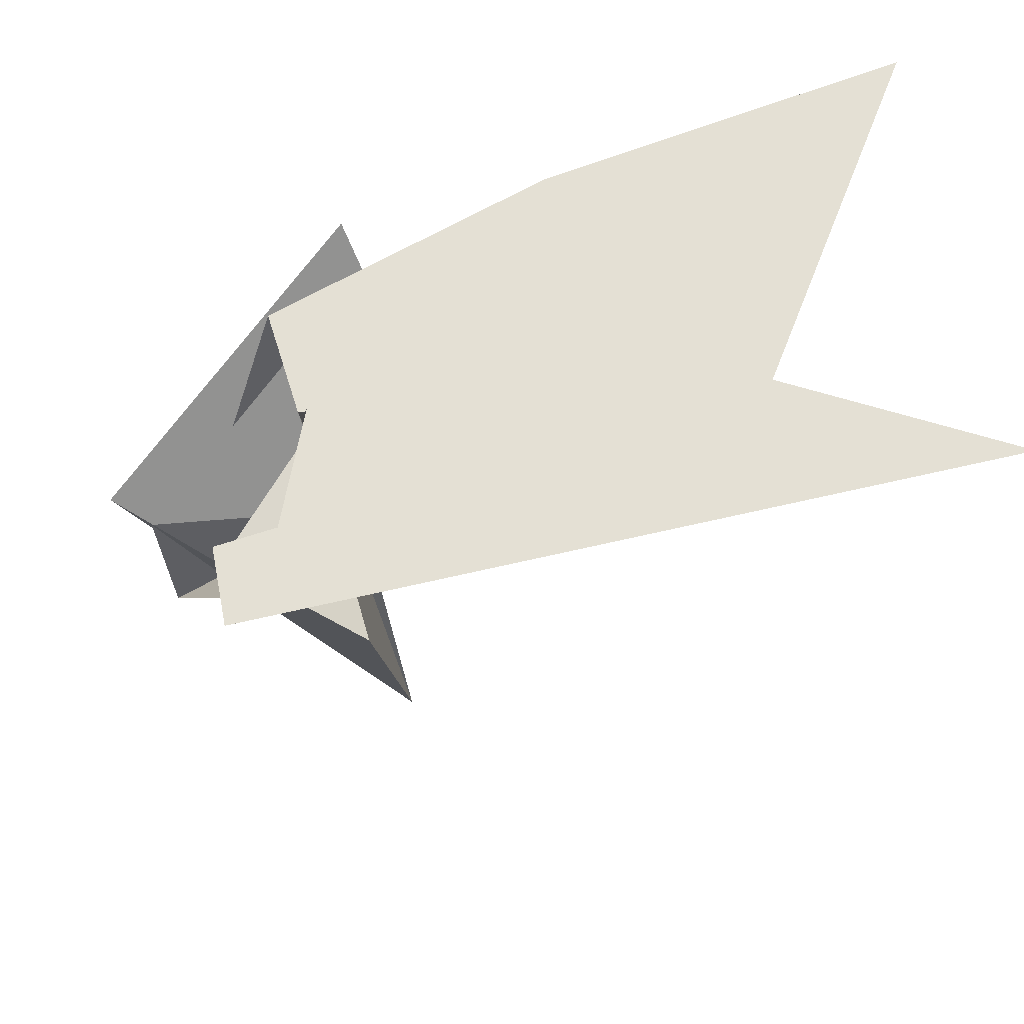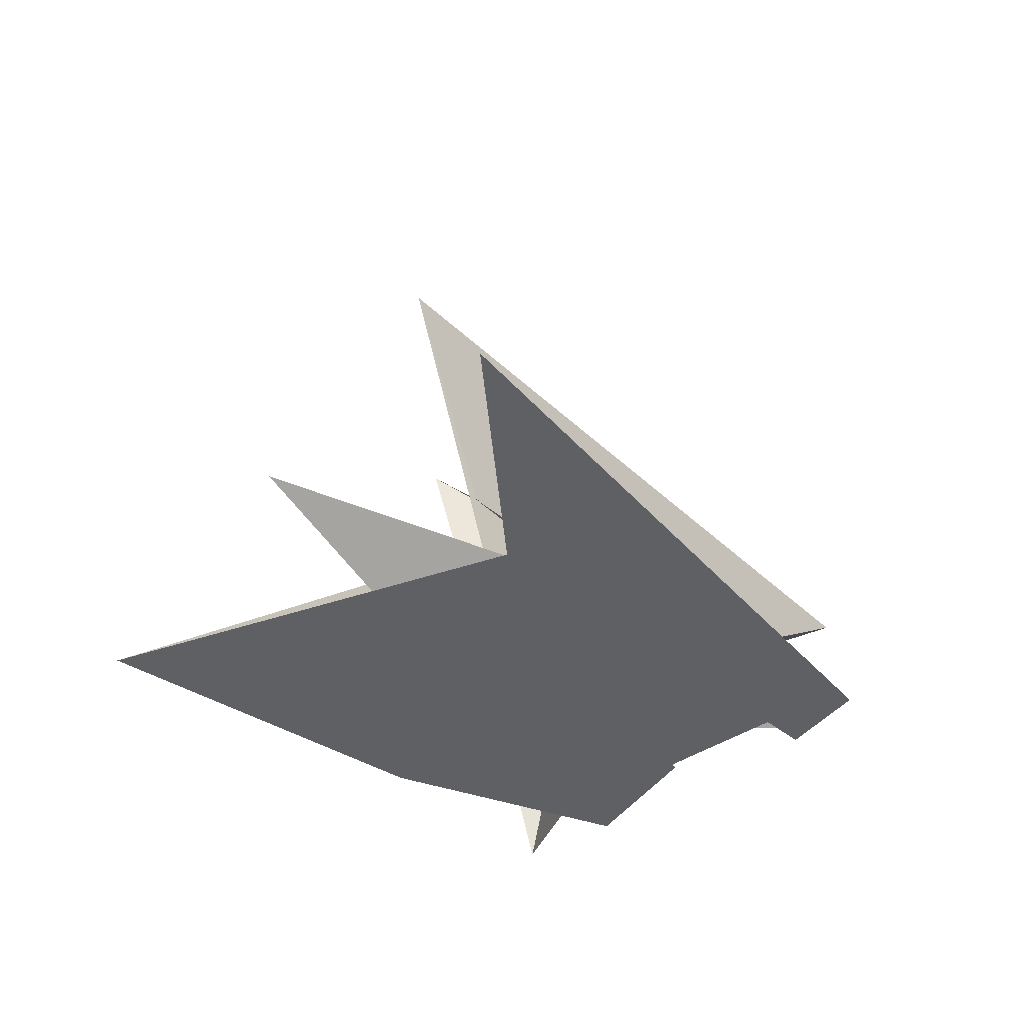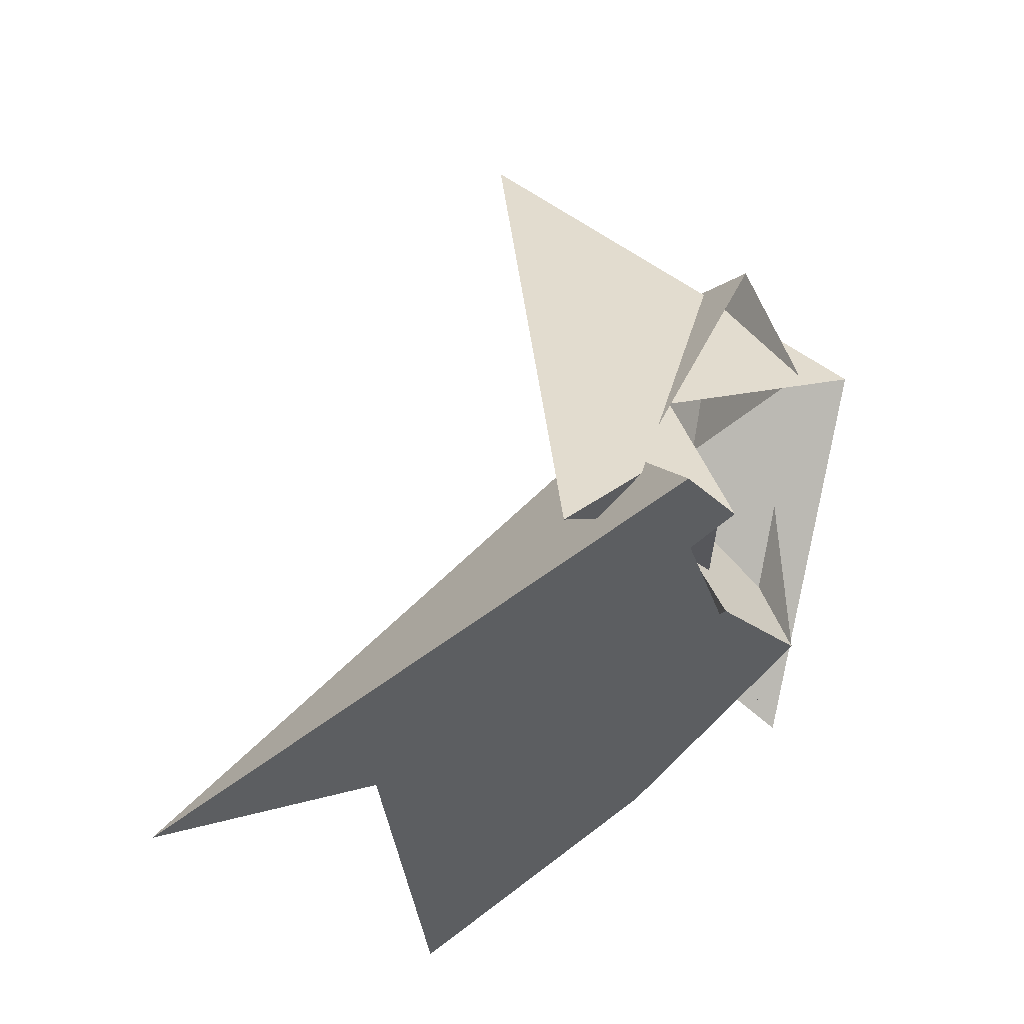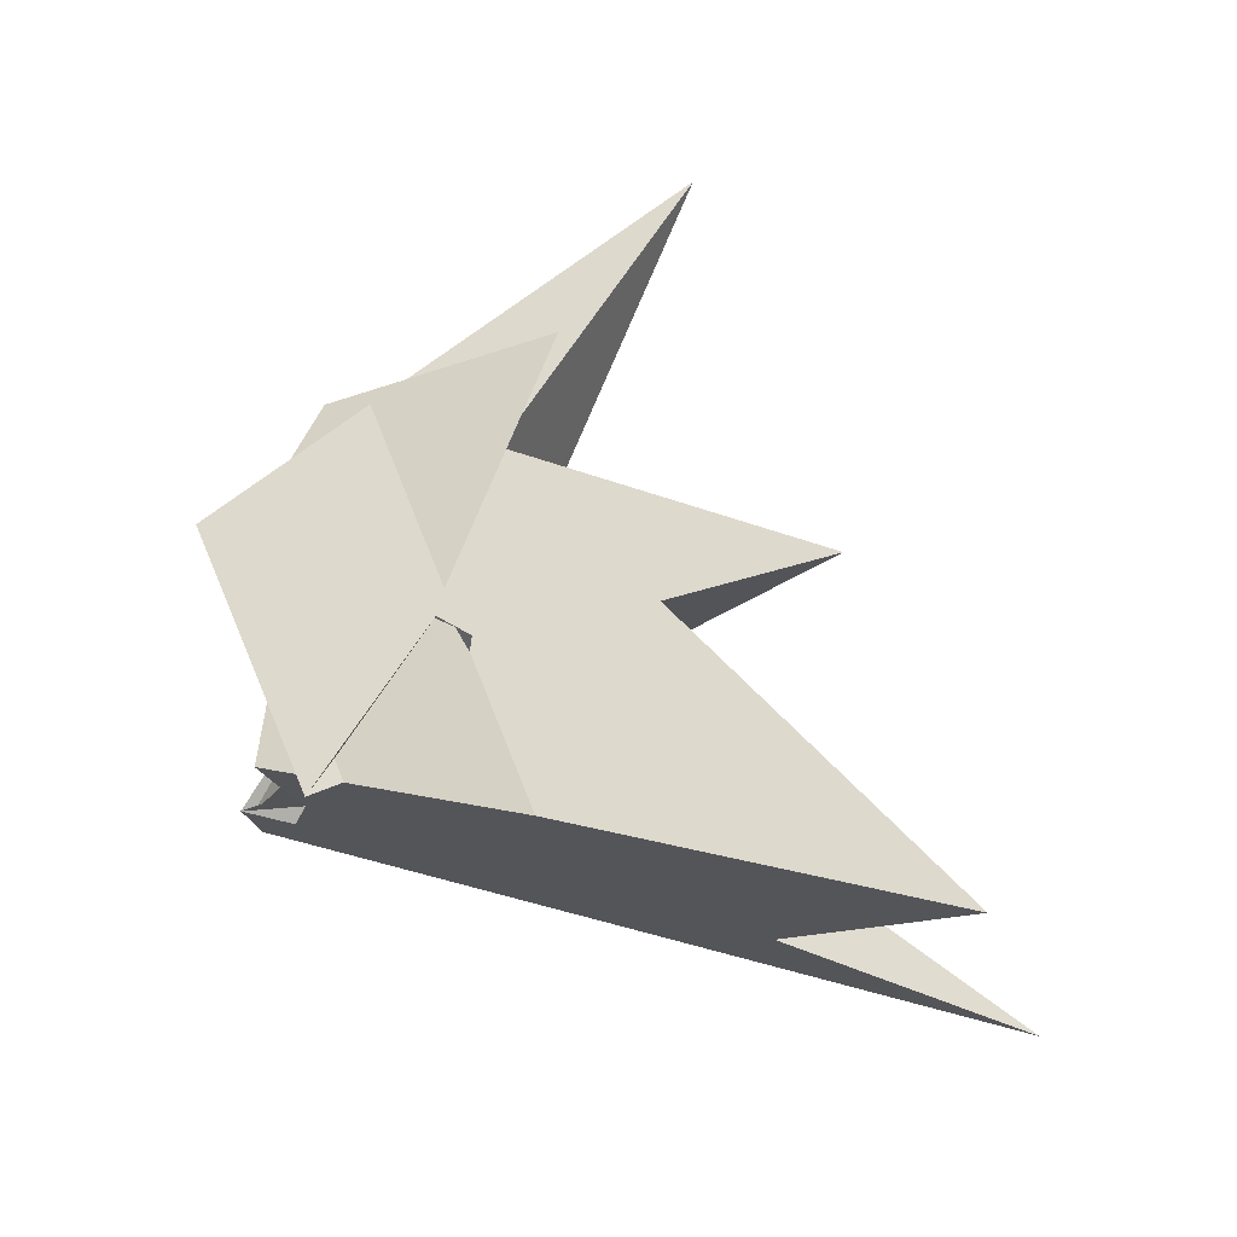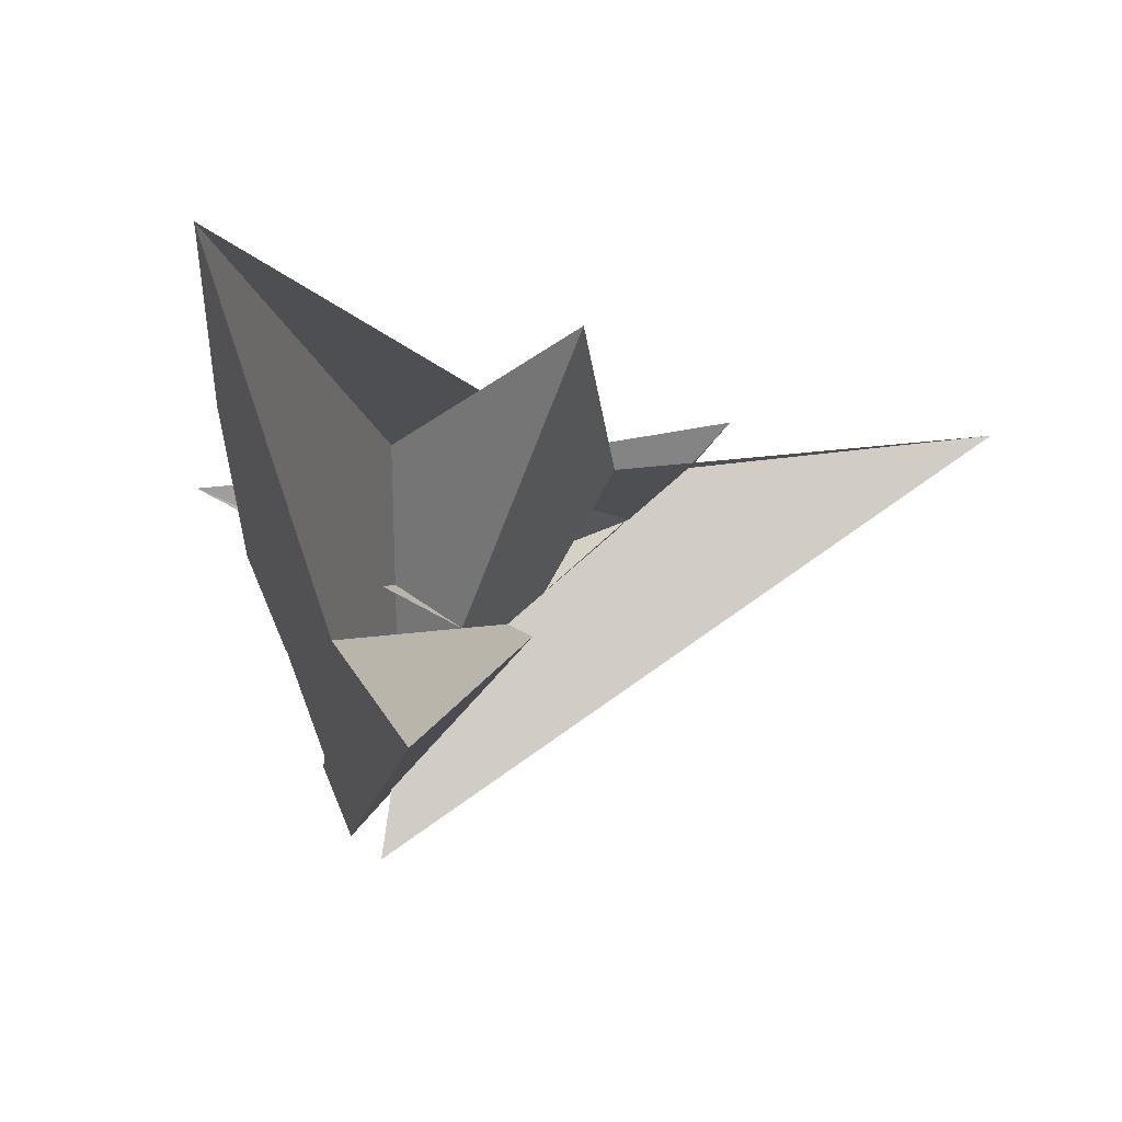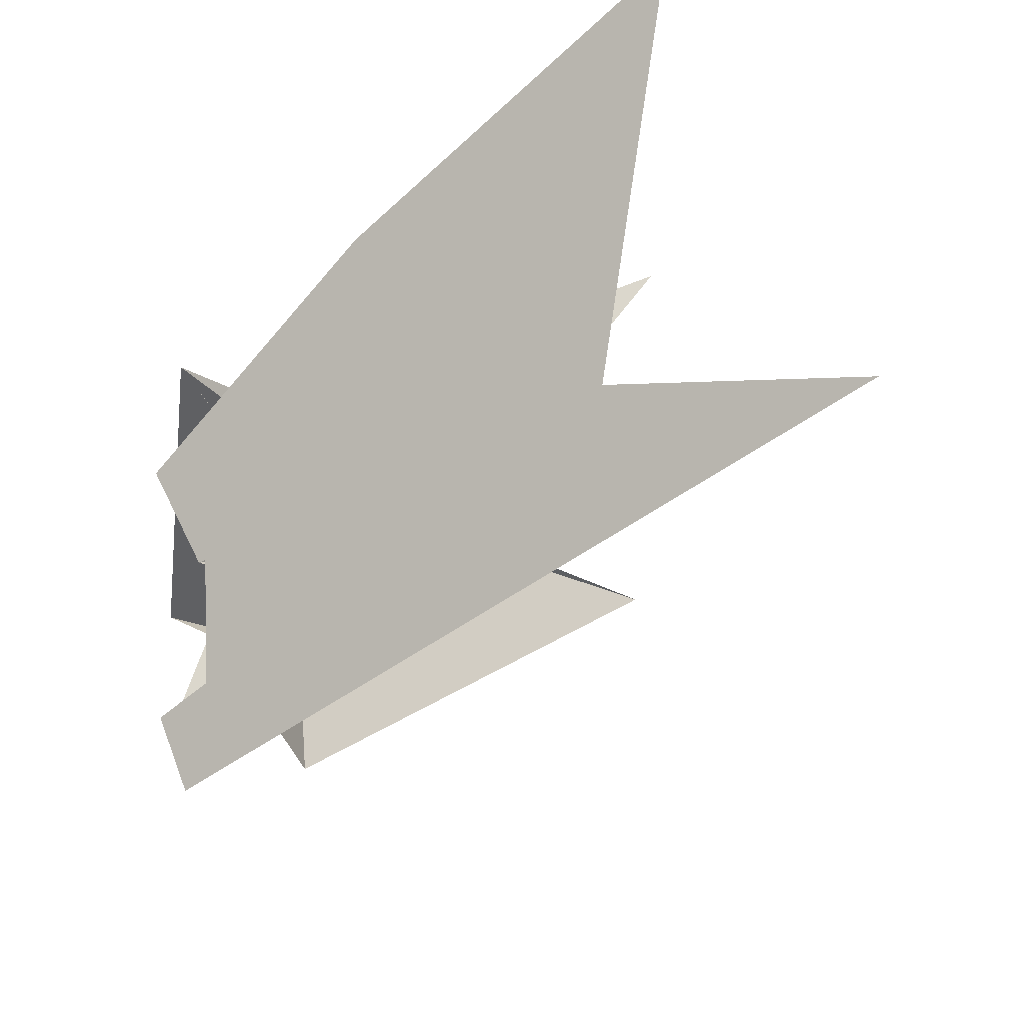
<metadata>
{"format":"obj","ext":"obj","renderer":"f3d","projection":"perspective","resolution":1024,"background":"white","views":[{"elev":-42.8,"azim":157.9,"up":"+Y"},{"elev":-56.7,"azim":-73.5,"up":"+Z"},{"elev":-15.0,"azim":22.3,"up":"+Z"},{"elev":-34.7,"azim":171.4,"up":"+Z"},{"elev":6.1,"azim":-119.4,"up":"+Y"},{"elev":-27.2,"azim":-168.6,"up":"+Y"}]}
</metadata>
<code>
v -0.4622 0.1094 0.23
v -0.3707 -0.3913 -0.1456
v -0.7592 0.1517 -0.09033
v -1.479 0.2501 -0.871
v -0.5937 0.6152 0.562
v -0.2316 -0.0875 0.3193
v -0.2746 -0.2884 0.07152
v -0.6575 -0.3226 -0.4279
v -1.531 1.114 -0.09381
v -0.06405 0.3077 0.9077
v -0.1961 0.4011 0.8378
v -0.07303 0.3943 -0.2325
v -0.517 0.07156 0.2961
v -0.1644 0.1087 -0.2267
v -0.08142 0.02113 -0.395
v -0.2119 0.01717 -0.1969
v -0.4068 -0.6405 -0.2072
v -0.6758 0.6187 0.7965
v -1.194 0.7278 1.642
v 0.05879 0.3226 -0.4681
v -0.2558 0.3637 -0.2844
v -0.2855 0.2458 0.004709
v -0.08717 0.5692 -0.7034
v -0.4732 0.2653 -0.1826
v 0.3019 0.2418 0.4407
v 0.1521 0.1947 0.4562
v -2.304 0.08779 -1.041
v -0.1098 0.117 -0.4386
v -0.4144 0.6129 -0.08817
v -0.6569 0.6098 0.8008
v -0.7539 0.77 0.909
v 0.04425 -0.4234 -0.1716
v -0.4252 0.6328 -0.09707
v -0.4223 0.6188 -0.09559
v -0.3076 0.555 -0.2806
v -0.2332 -0.3558 0.02648
v -0.07604 -0.4984 -0.1998
v -1.776 1.399 -1.382
v -0.2322 -0.3844 -0.005209
v -0.3128 -0.4039 -0.08852
v -0.522 0.697 -0.2566
v -0.7011 0.8612 -0.8813
v 0.01257 -0.6484 -0.1191
v 0.08964 -0.4162 -0.1841
f 1 2 8 4 3 9 5 6 11 10 7
f 1 2 17 19 18 13 12 20 15 14 16
f 3 4 27 13 12 26 25 23 21 22 24
f 5 6 32 14 15 28 21 22 29 31 30
f 1 7 36 37 28 21 23 33 34 35 16
f 2 8 38 33 34 29 22 24 40 39 17
f 5 9 41 42 38 33 23 25 19 18 30
f 10 11 26 12 20 42 41 35 34 29 31
f 7 10 31 30 18 13 27 43 40 39 36
f 6 11 26 25 19 17 39 36 37 44 32
f 3 9 41 35 16 14 32 44 43 40 24
f 4 8 38 42 20 15 28 37 44 43 27

</code>
